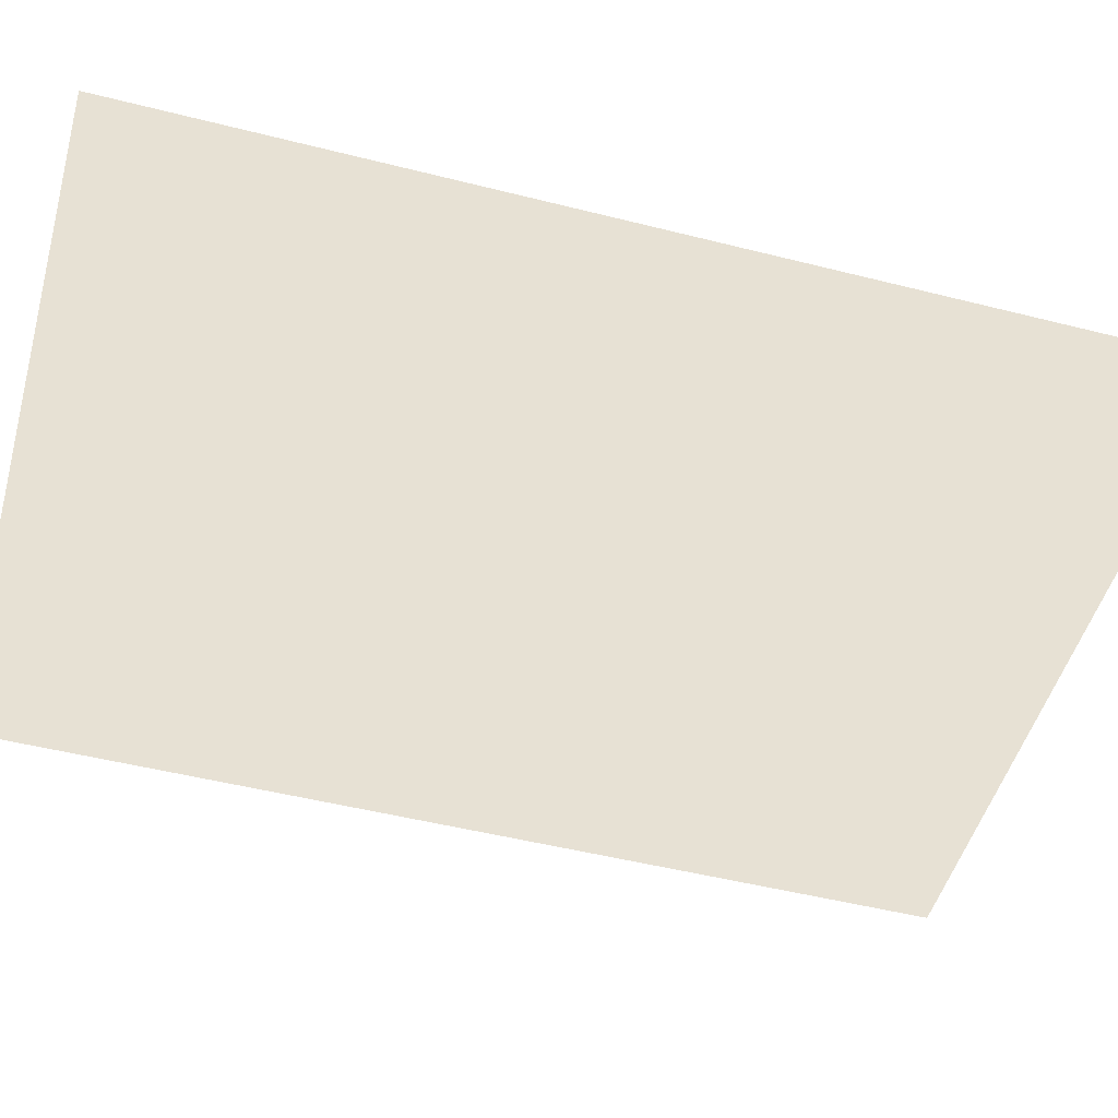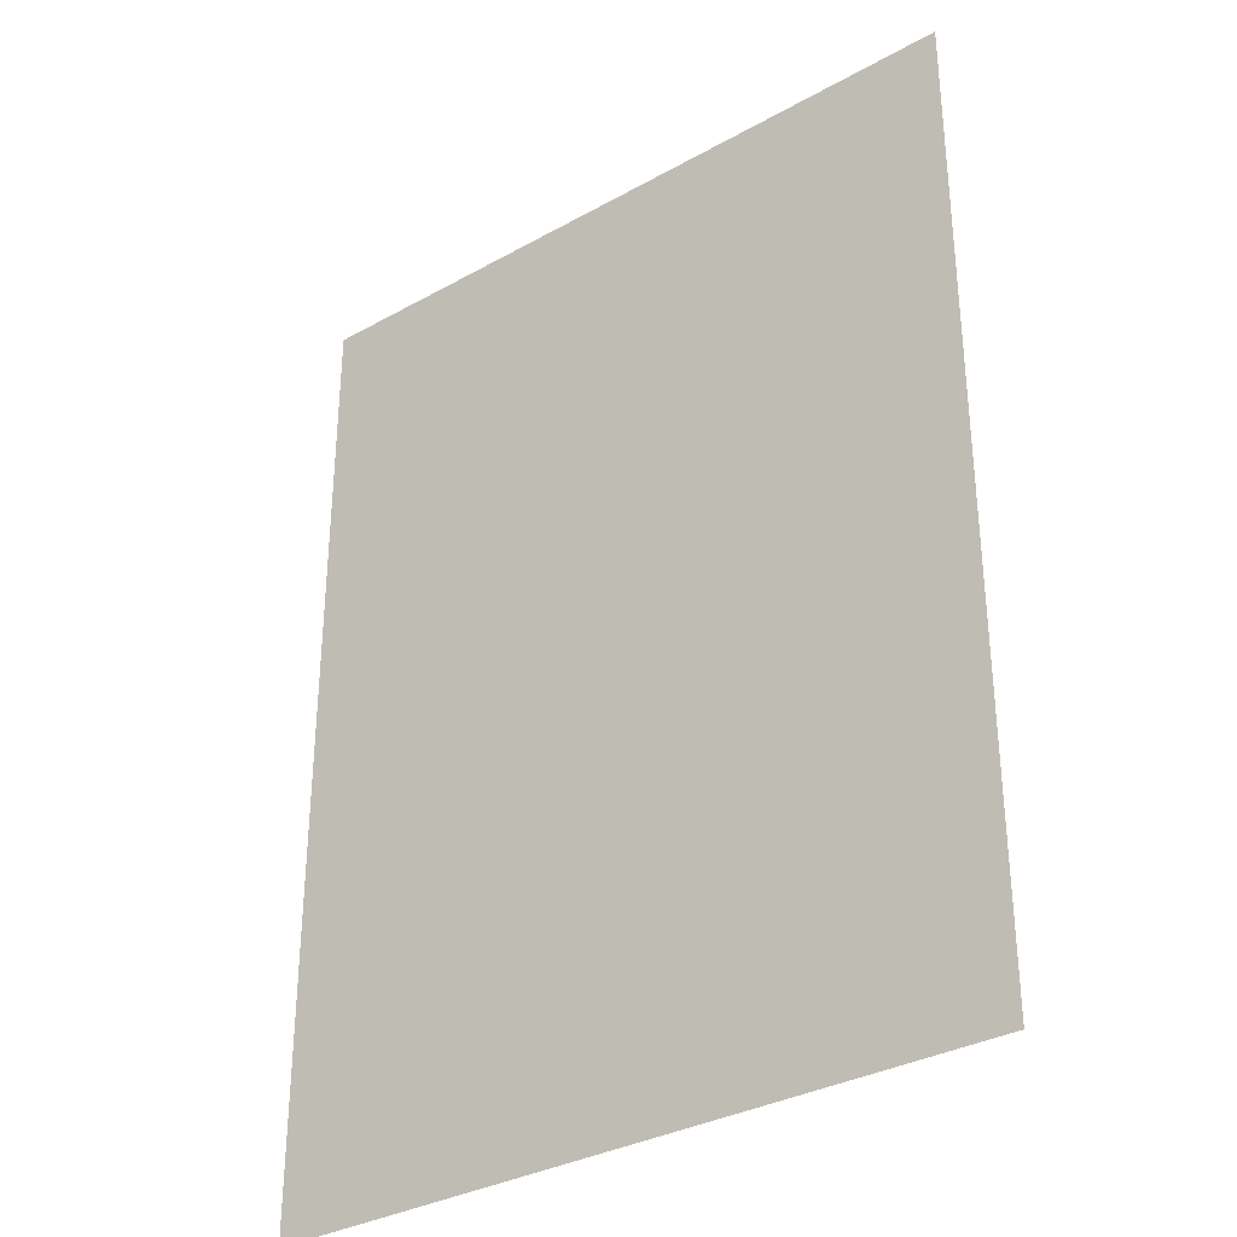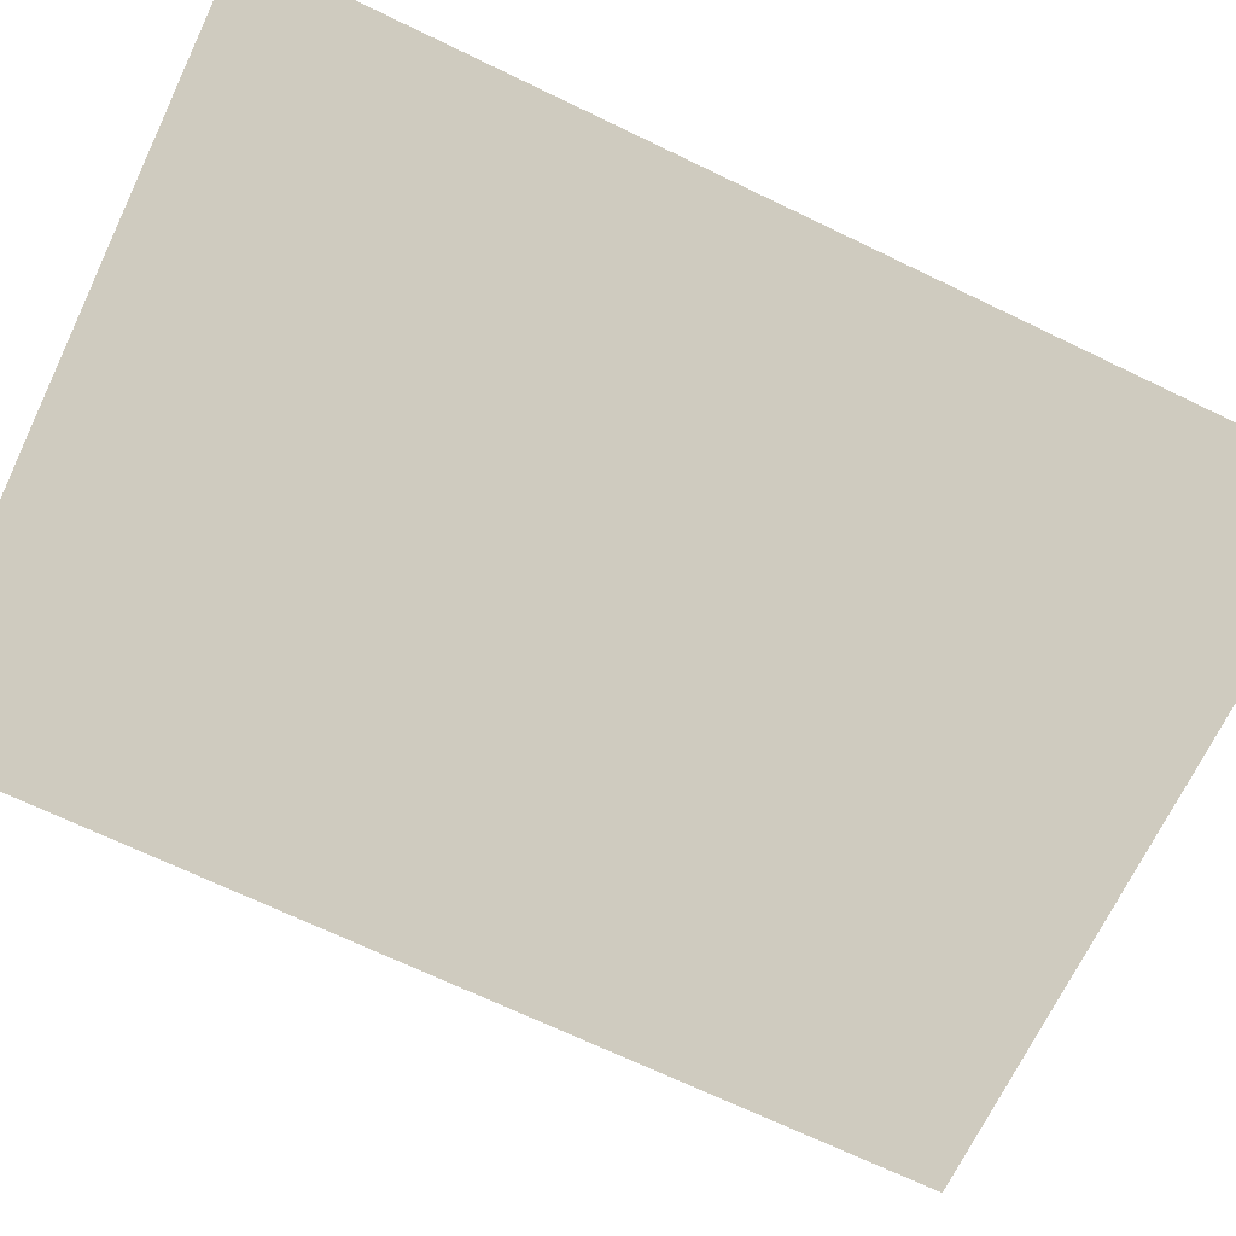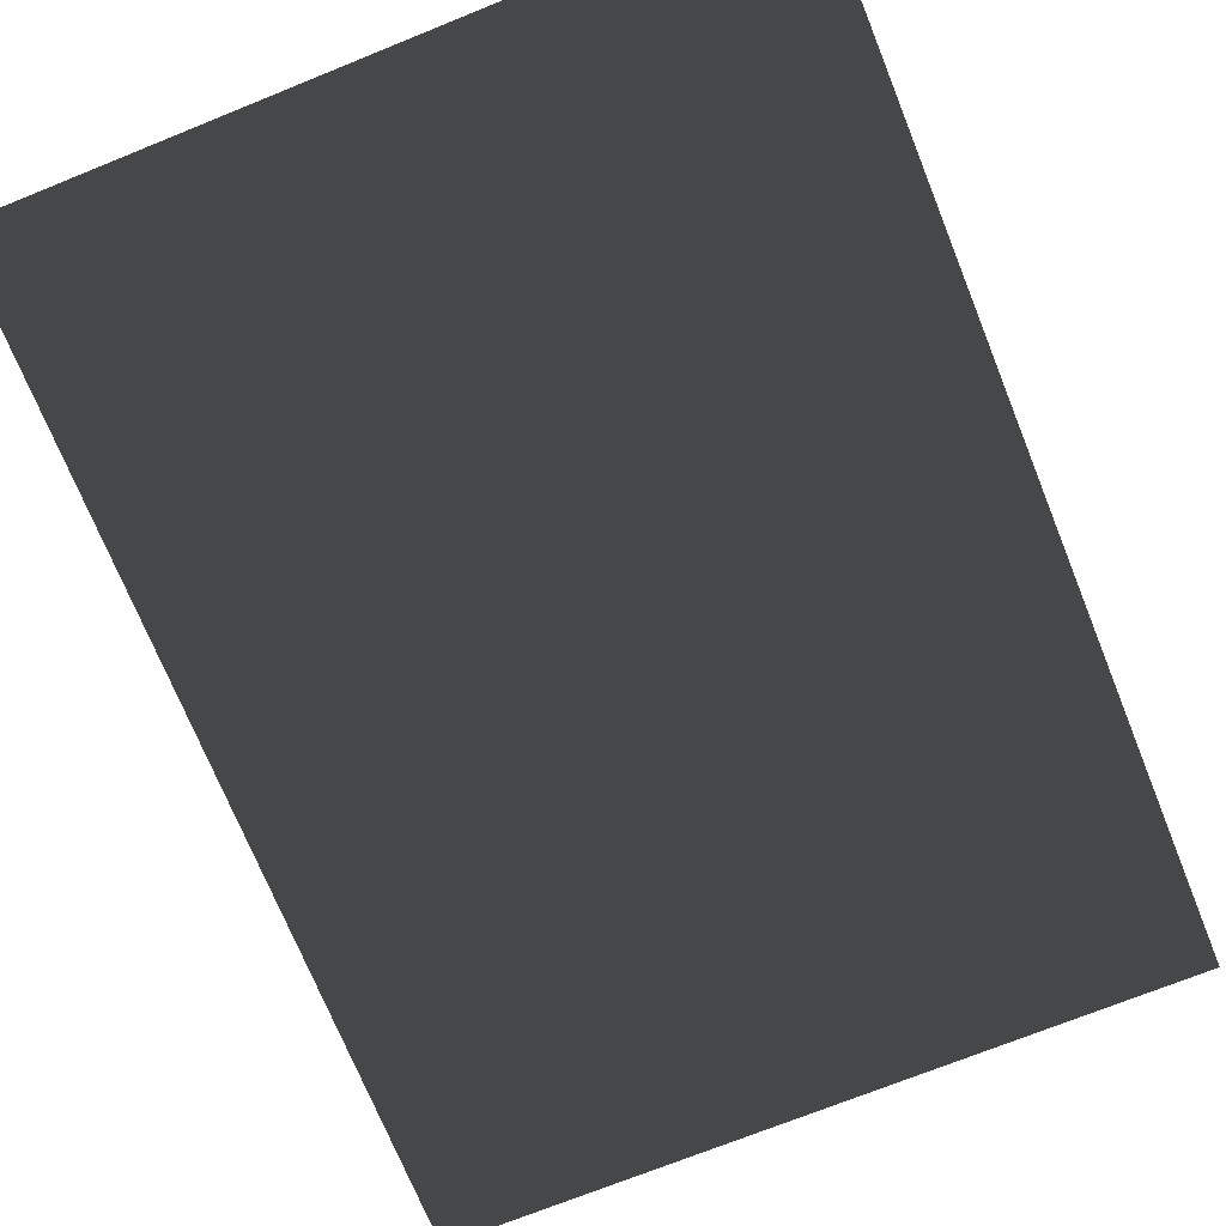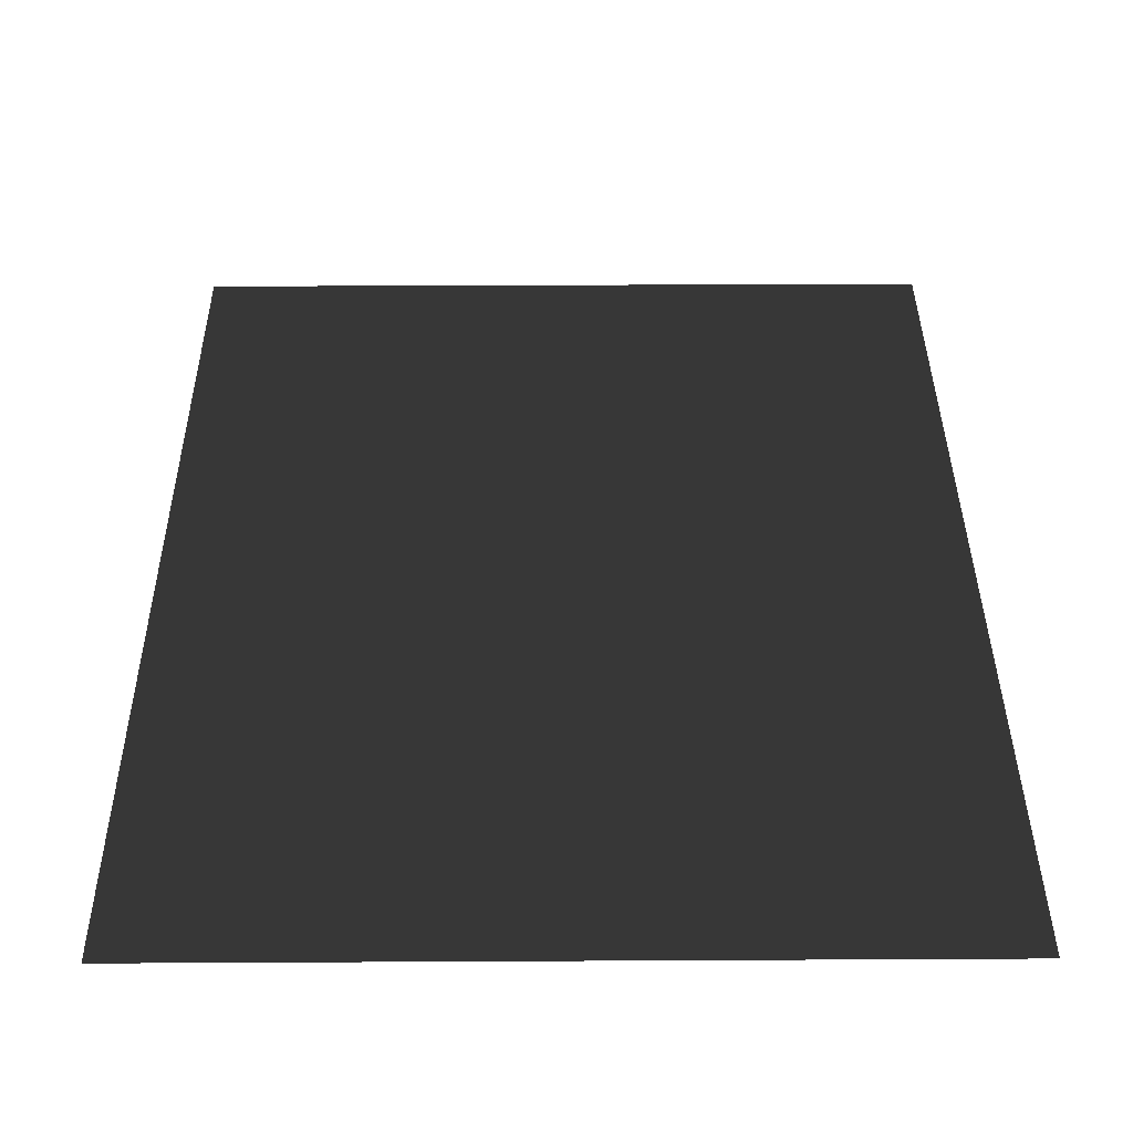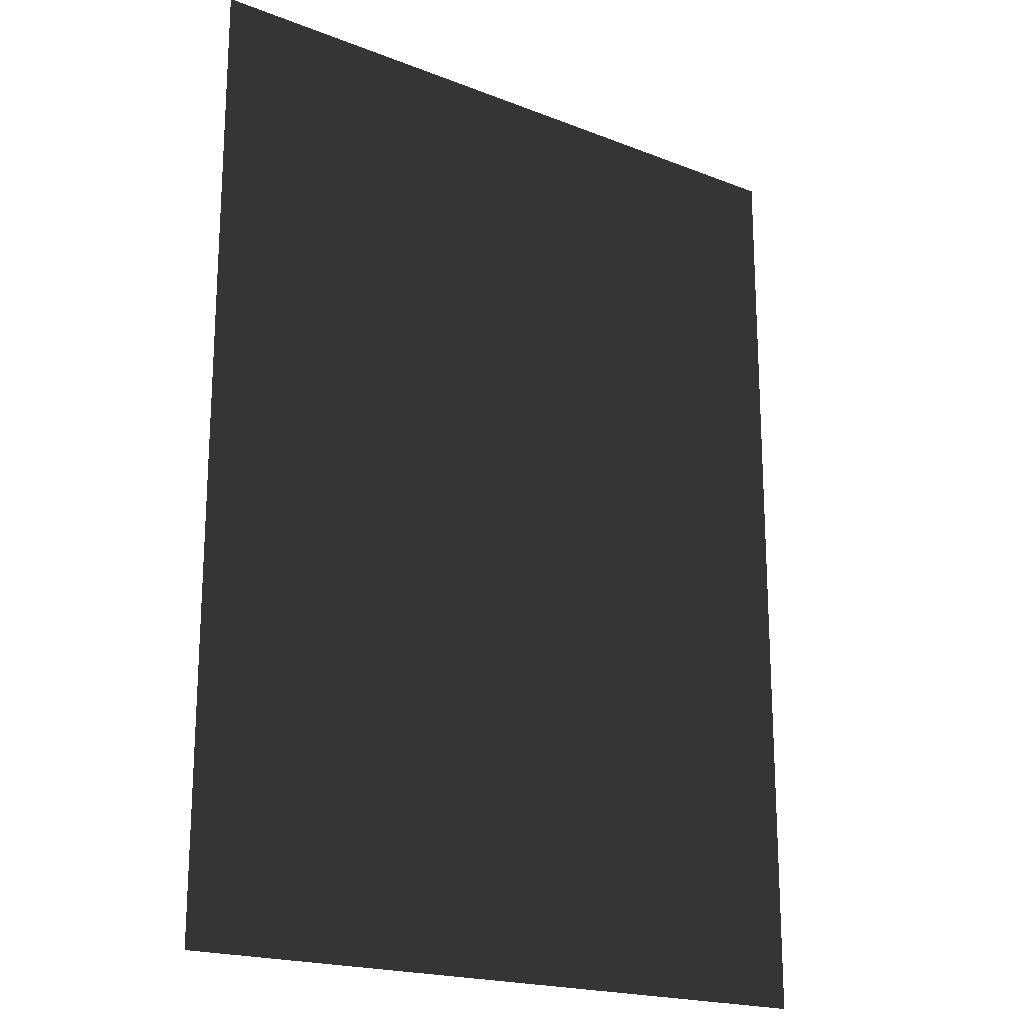
<metadata>
{"format":"obj","ext":"obj","renderer":"f3d","projection":"perspective","resolution":1024,"background":"white","views":[{"elev":-49.6,"azim":-105.6,"up":"+Z"},{"elev":-33.1,"azim":-142.4,"up":"+Y"},{"elev":-69.7,"azim":-115.7,"up":"+Z"},{"elev":-71.7,"azim":22.0,"up":"+Z"},{"elev":36.5,"azim":179.6,"up":"+Z"},{"elev":-19.5,"azim":-36.1,"up":"+Y"}]}
</metadata>
<code>
v -0.288 -0.4082 3.446e-08
v -0.288 0.4082 3.446e-08
v 0.288 0.4082 -3.446e-08
v 0.288 -0.4082 -3.446e-08
v 0.288 -0.4082 -3.446e-08
v 0.338 -0.4582 -4.051e-08
v -0.338 -0.4582 4.051e-08
v -0.288 -0.4082 3.446e-08
v -0.288 -0.4082 3.446e-08
v -0.338 -0.4582 4.051e-08
v -0.338 0.4582 4.051e-08
v -0.288 0.4082 3.446e-08
v 0.288 0.4082 -3.446e-08
v 0.338 0.4582 -4.051e-08
v 0.338 -0.4582 -4.051e-08
v 0.288 -0.4082 -3.446e-08
v -0.288 0.4082 3.446e-08
v -0.338 0.4582 4.051e-08
v 0.338 0.4582 -4.051e-08
v 0.288 0.4082 -3.446e-08
g PREF_props_poster_02_(2)_1596_26
f 1 3 2
f 1 4 3
f 5 7 6
f 5 8 7
f 9 11 10
f 9 12 11
f 13 15 14
f 13 16 15
f 17 19 18
f 17 20 19

</code>
